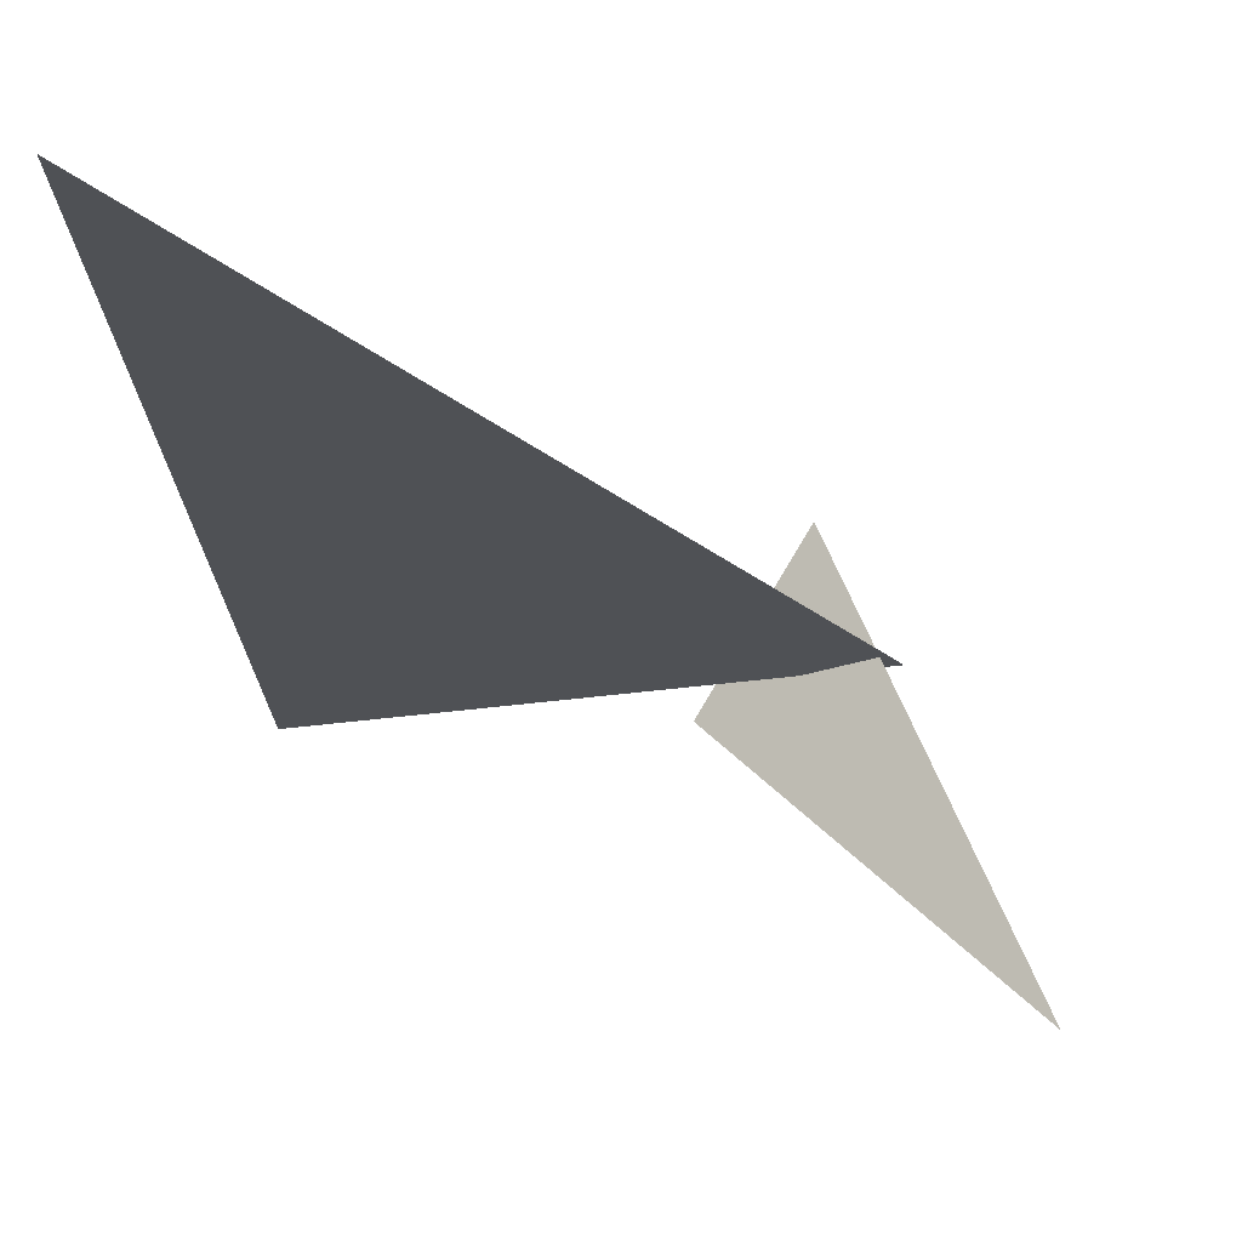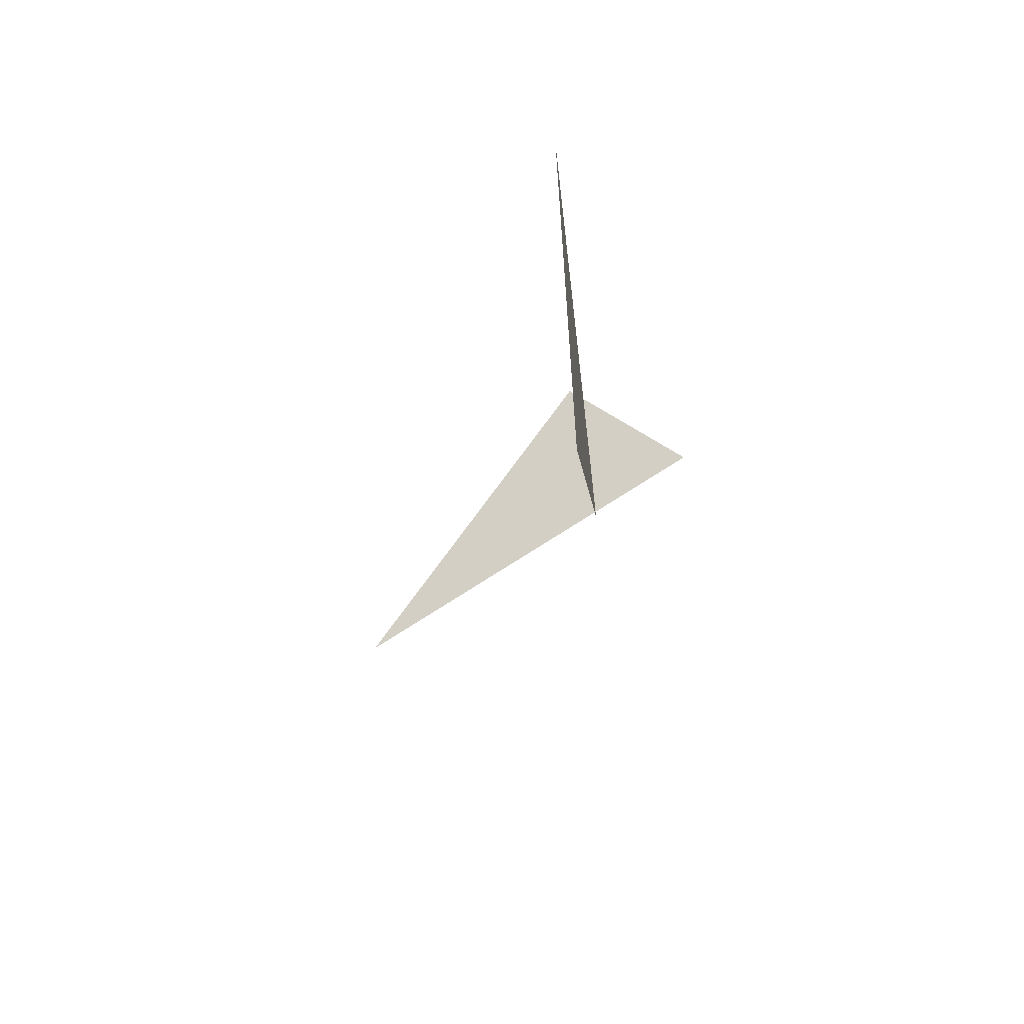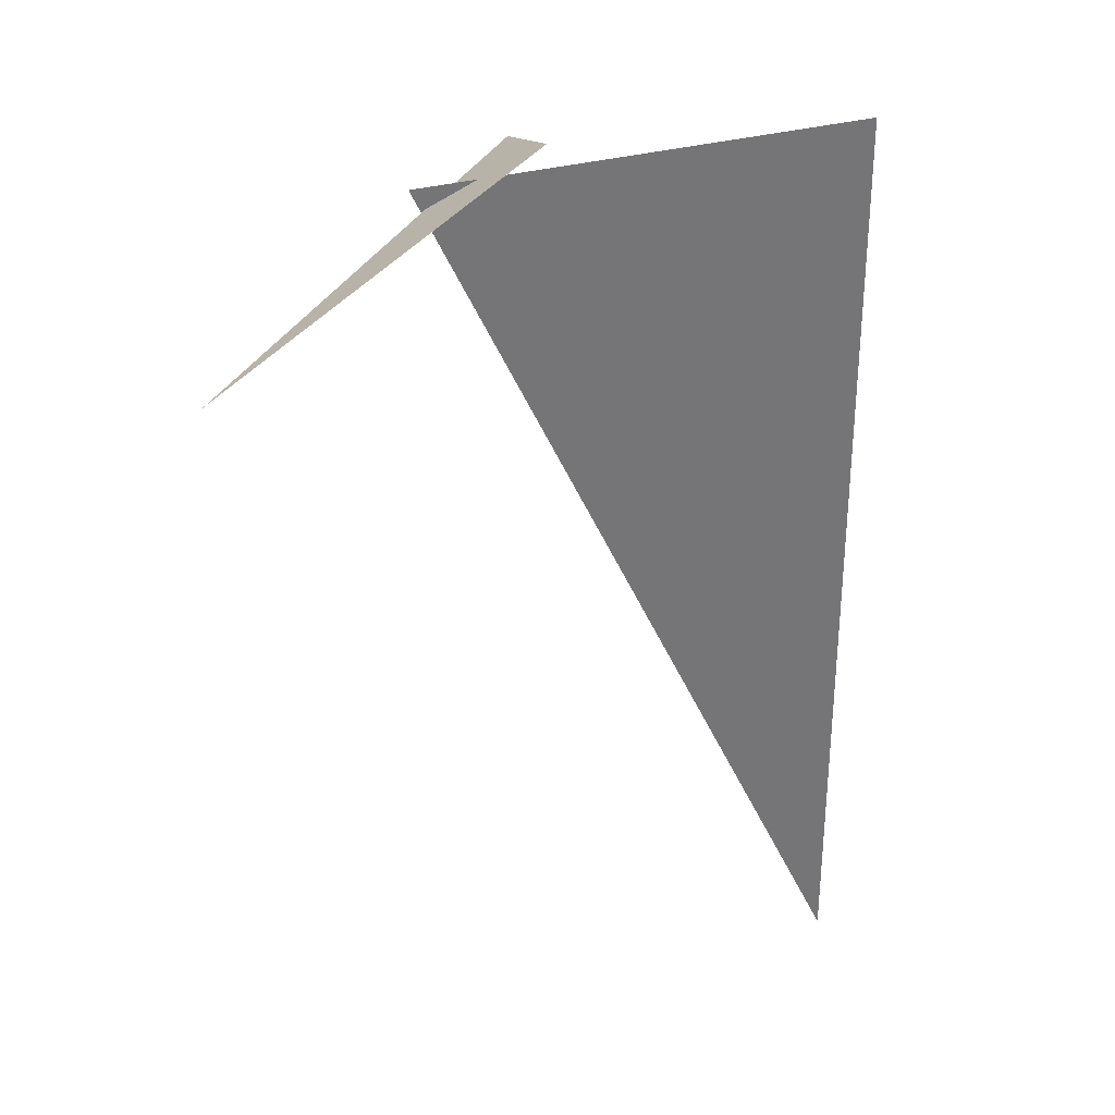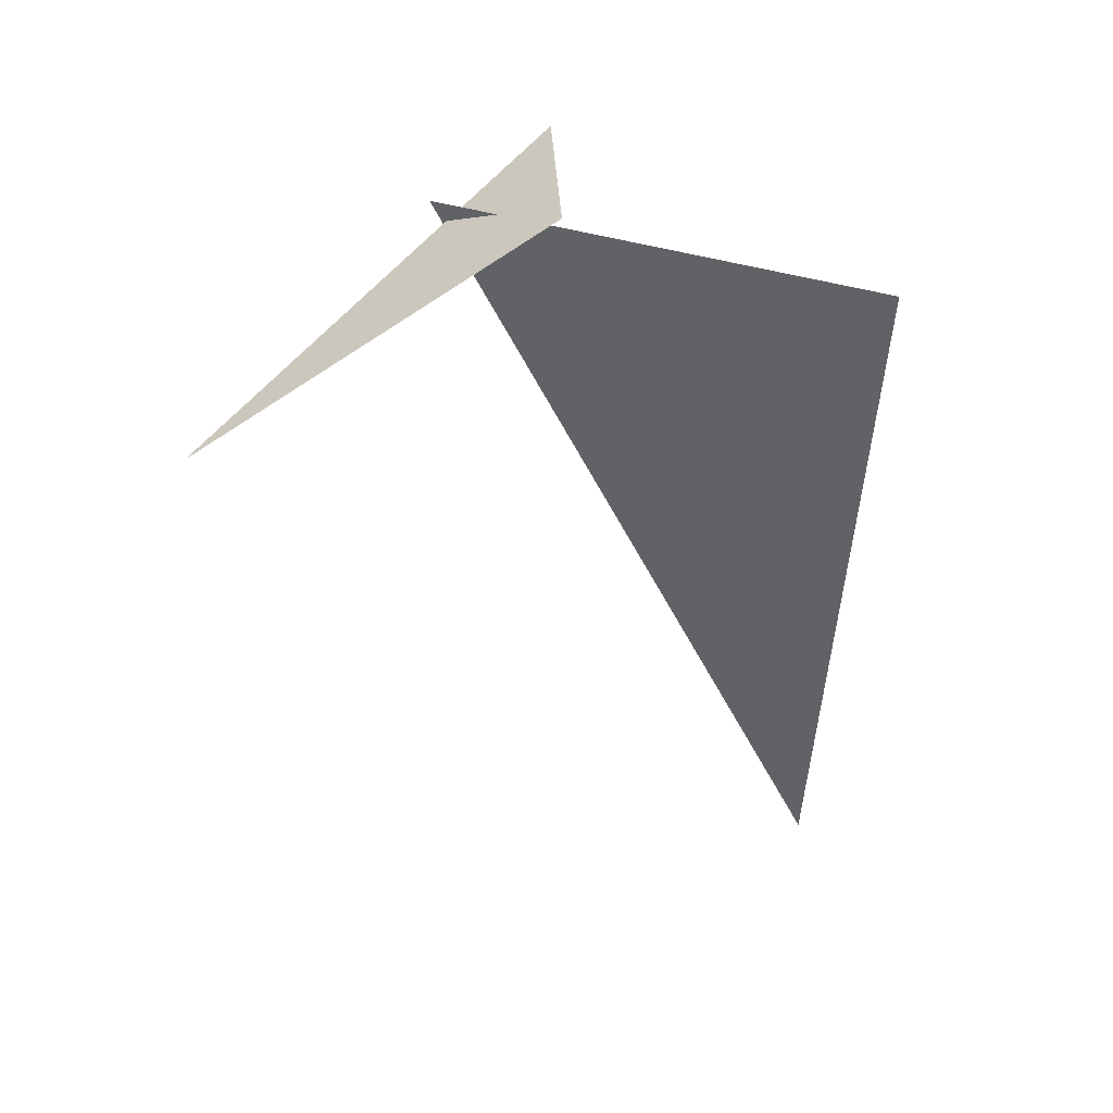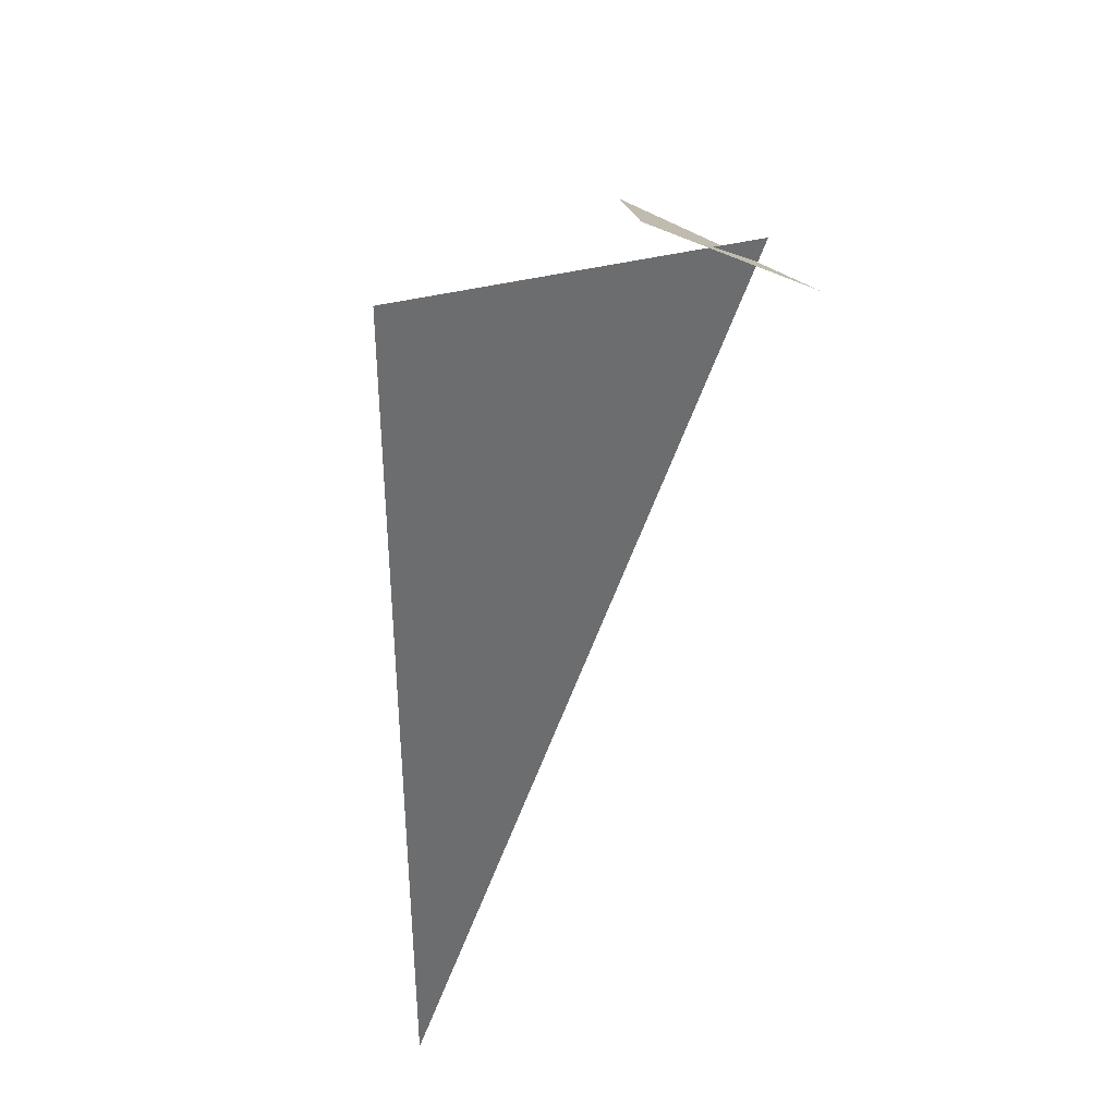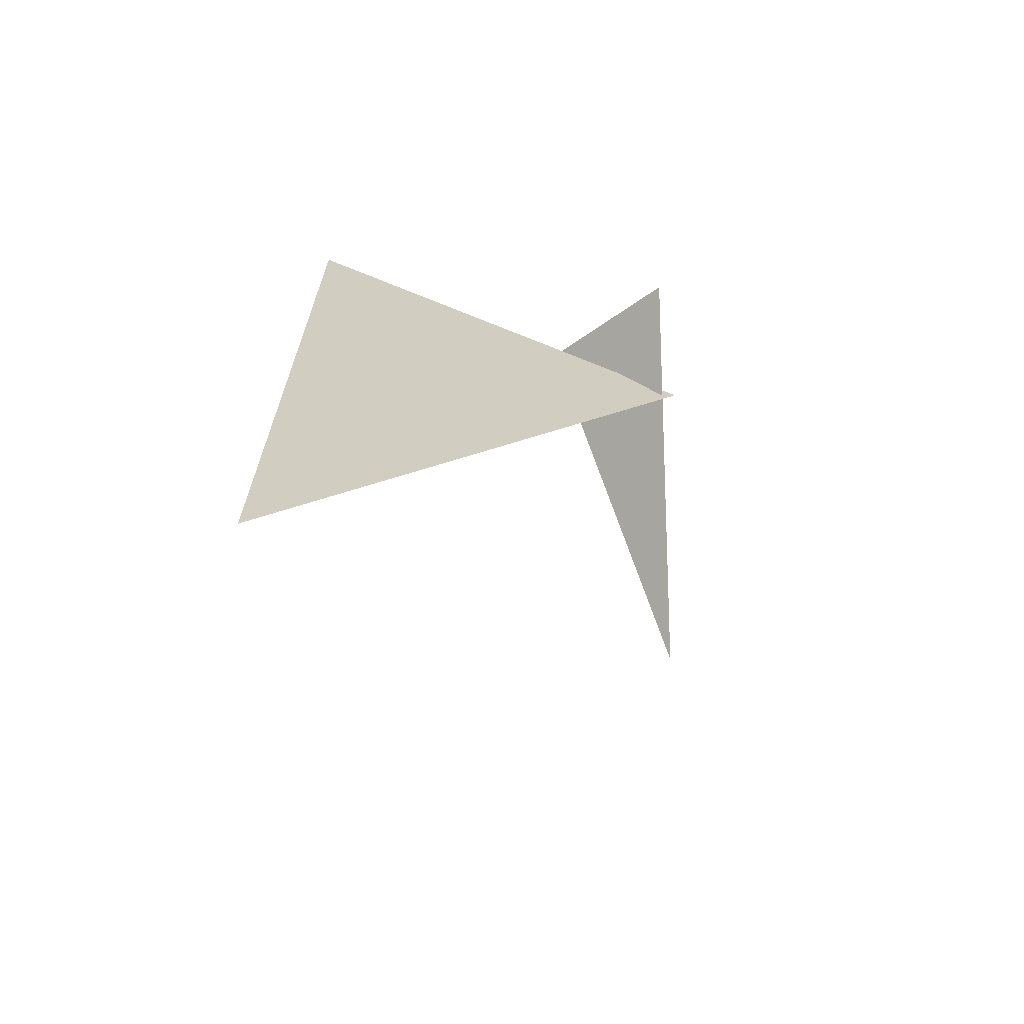
<metadata>
{"format":"obj","ext":"obj","renderer":"f3d","projection":"perspective","resolution":1024,"background":"white","views":[{"elev":-20.1,"azim":2.5,"up":"+Z"},{"elev":-63.9,"azim":-83.2,"up":"+Y"},{"elev":29.6,"azim":-161.2,"up":"+Y"},{"elev":55.1,"azim":-150.3,"up":"+Y"},{"elev":39.3,"azim":-42.1,"up":"+Y"},{"elev":-68.8,"azim":-18.0,"up":"+Y"}]}
</metadata>
<code>
v 0.4175 8.109 3.492
v 0.6223 7.914 2.932
v 0.2963 8.171 3.308
v -0.1243 8.244 3.33
v -0.1243 6.994 3.33
v 0.5007 8.077 3.33
f 1 2 3
f 4 5 6

</code>
